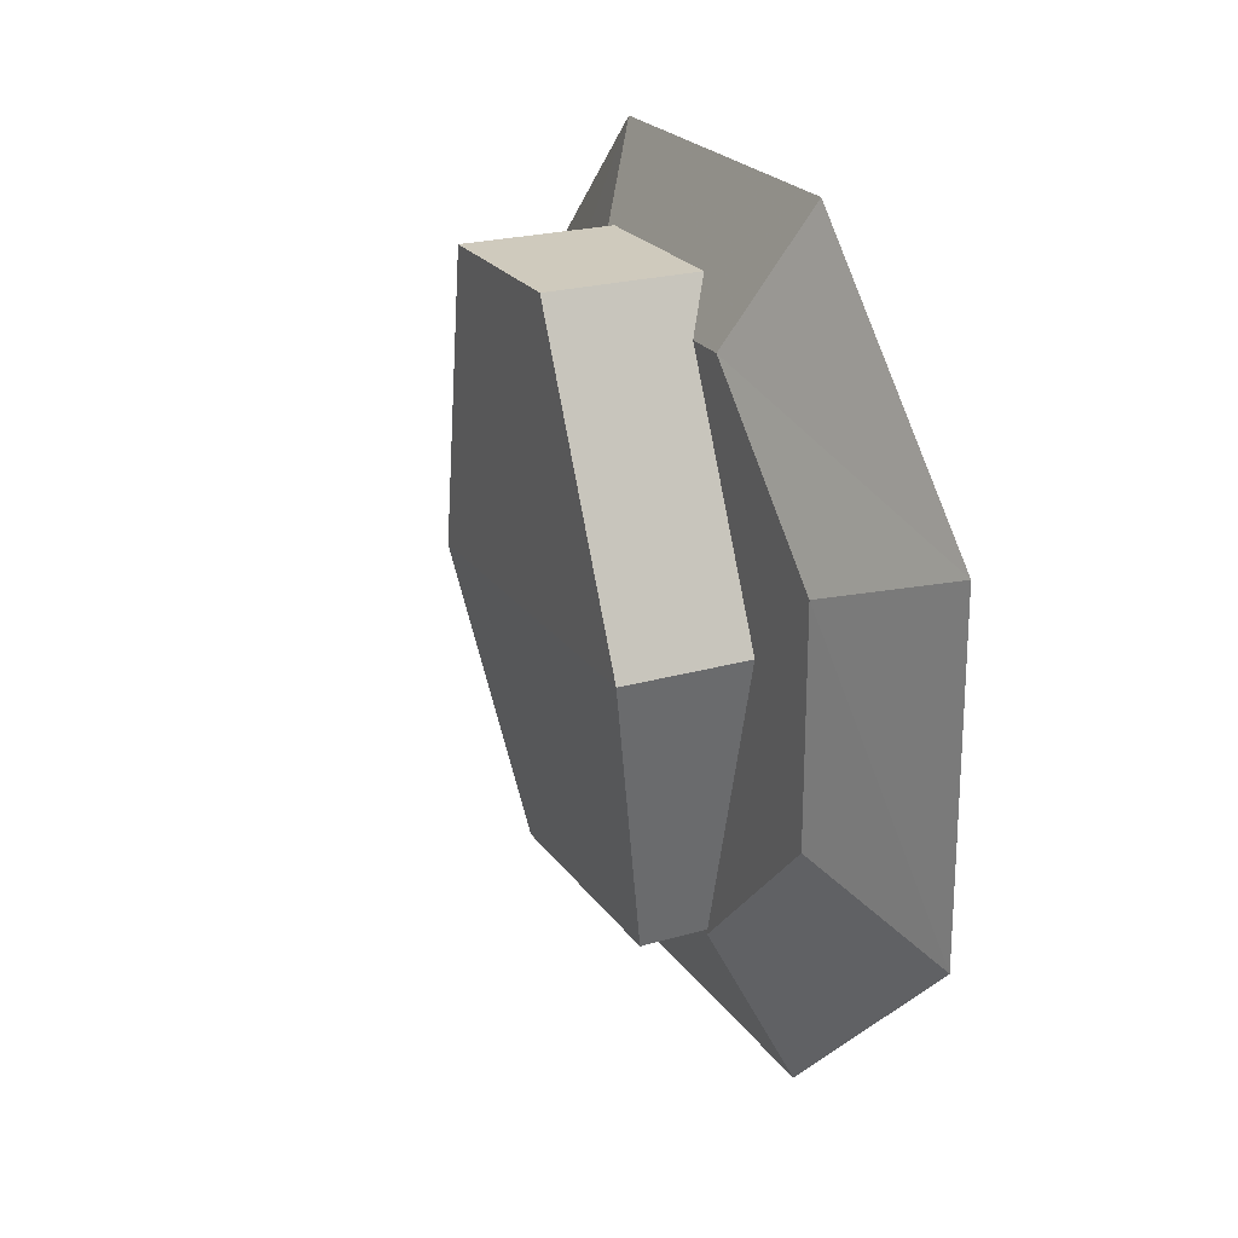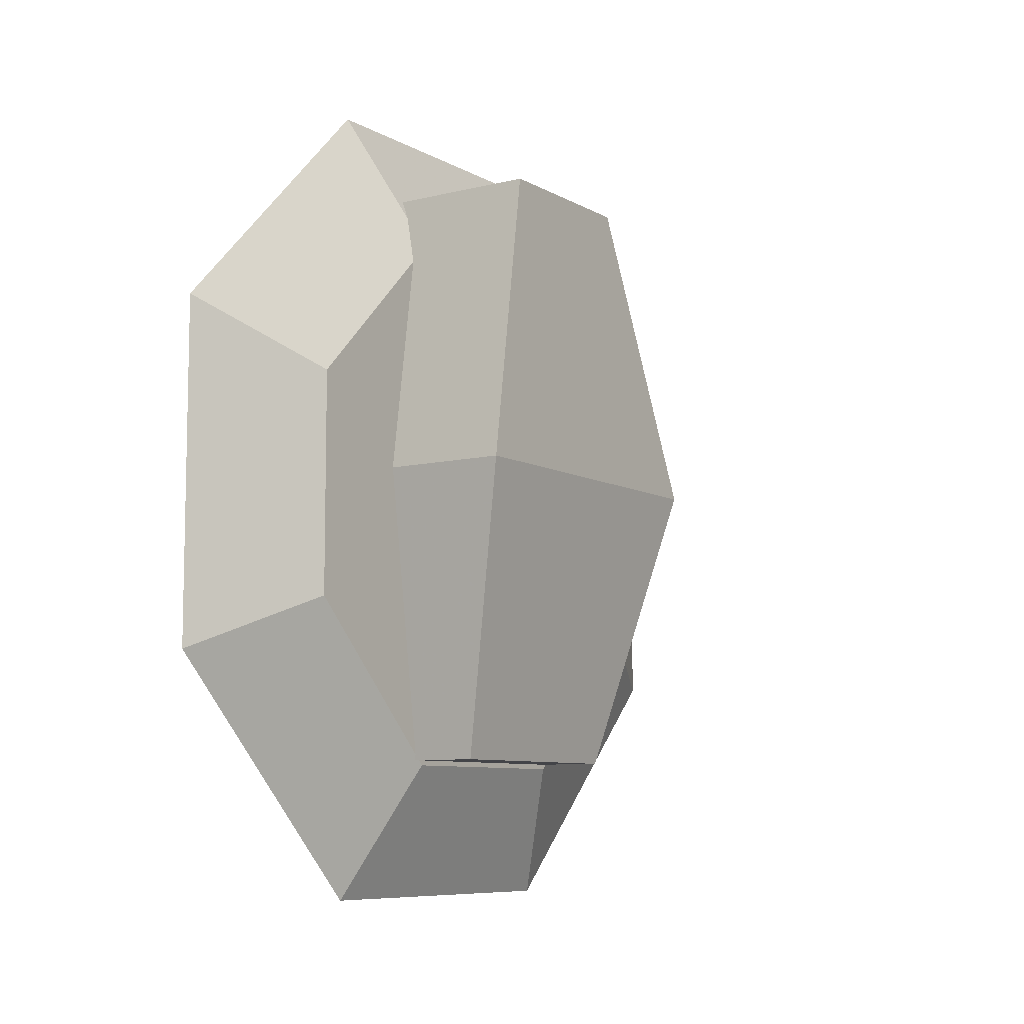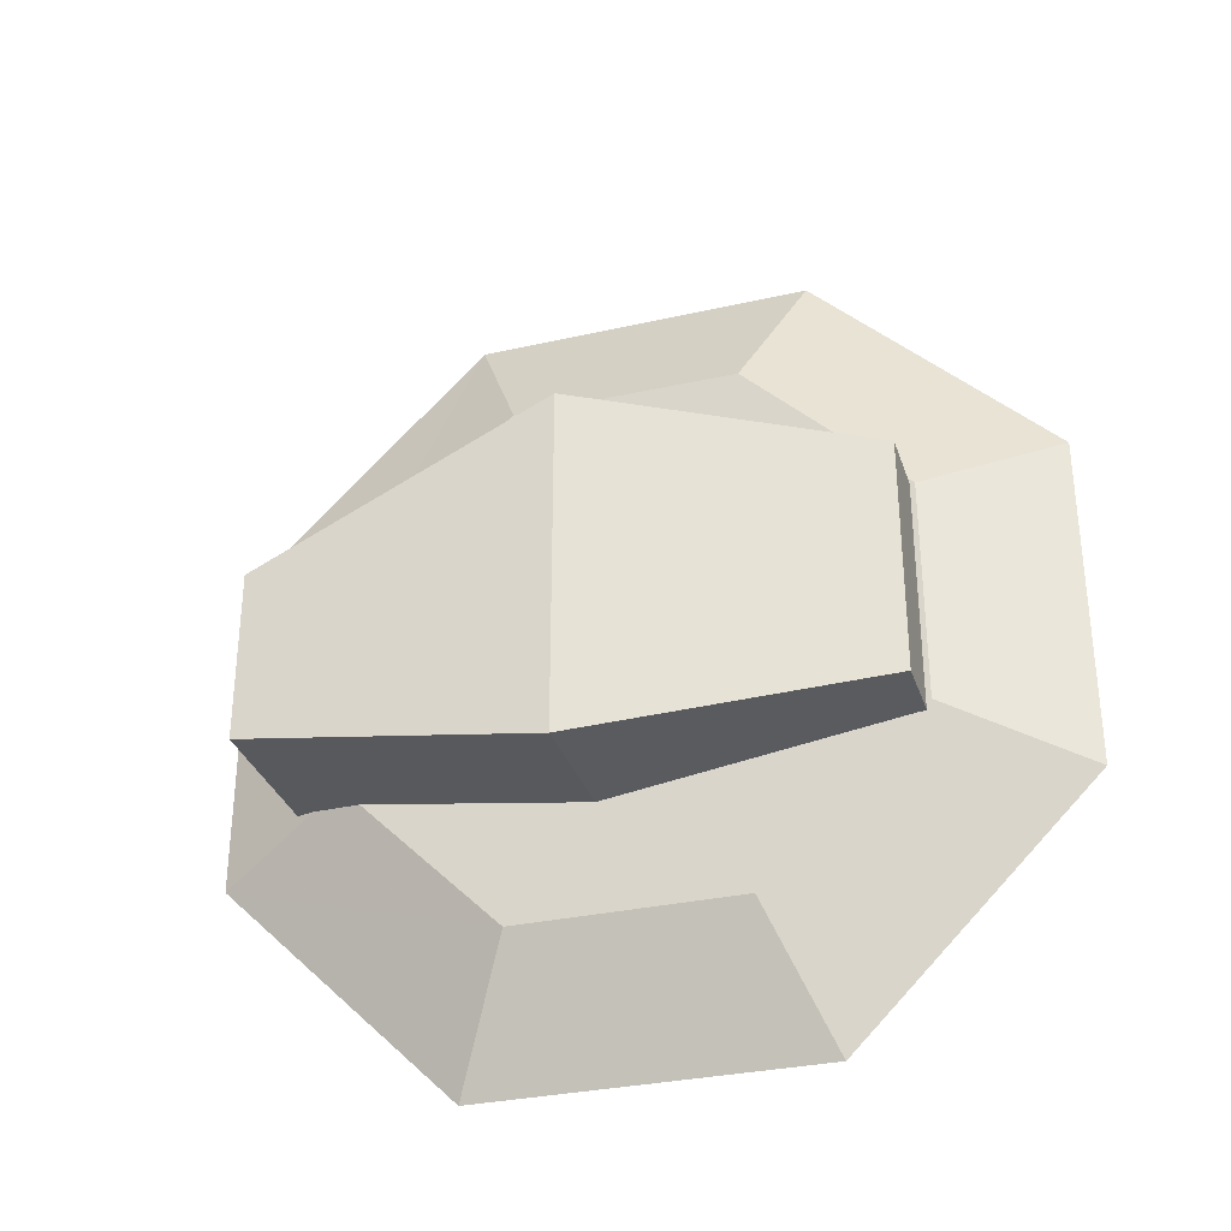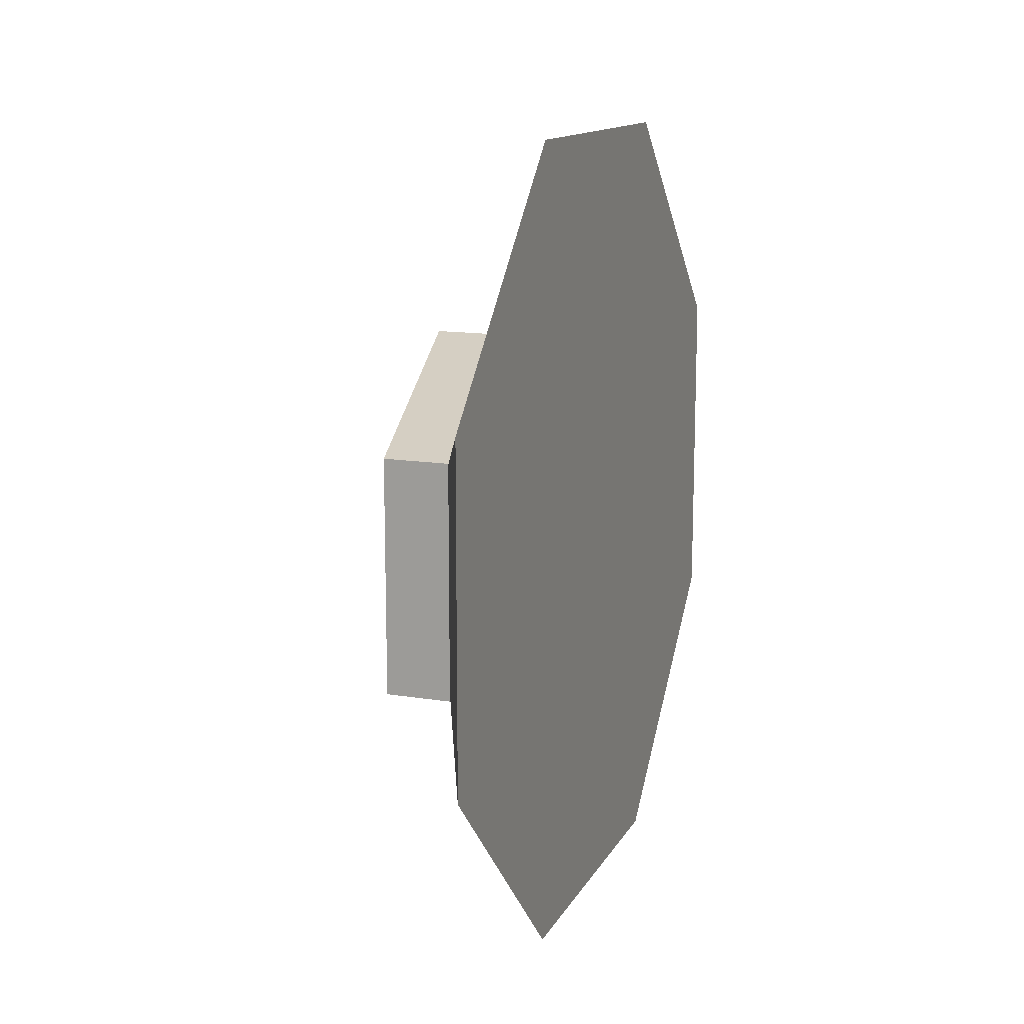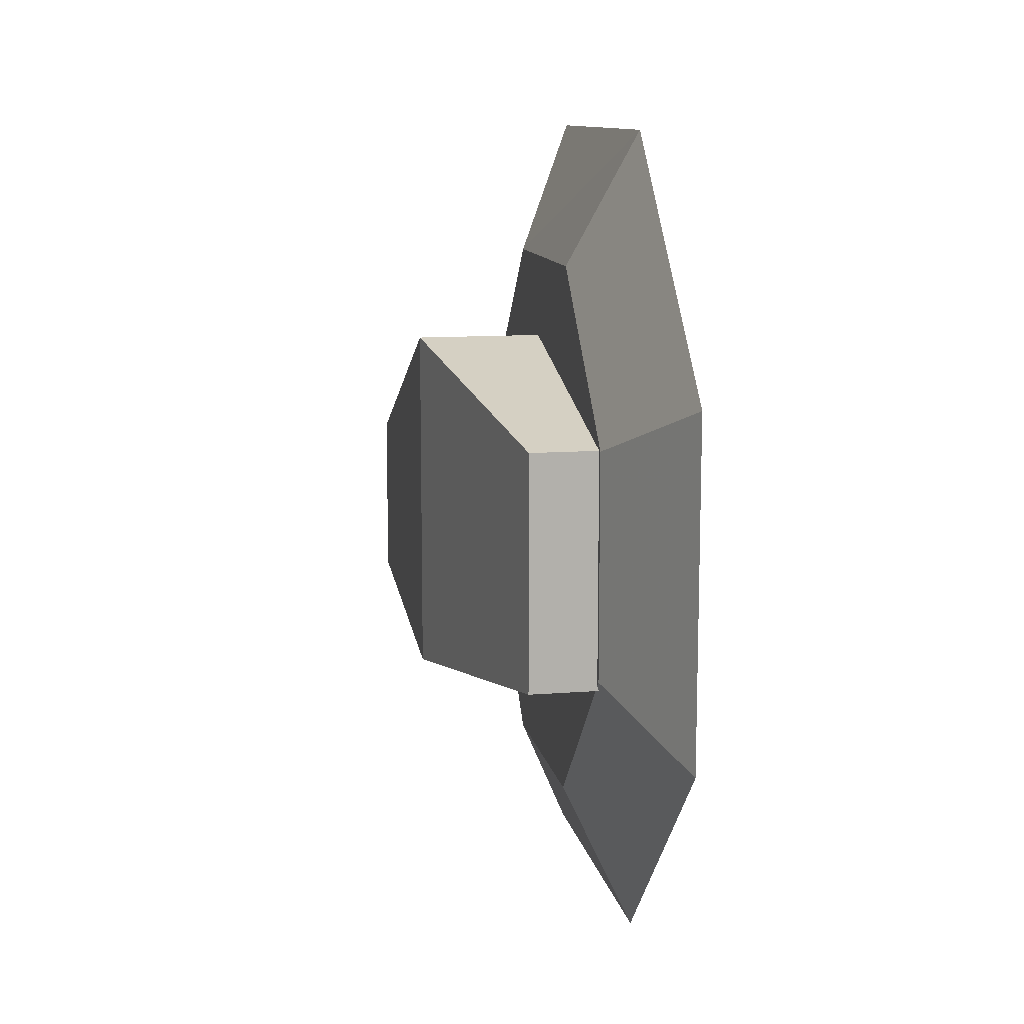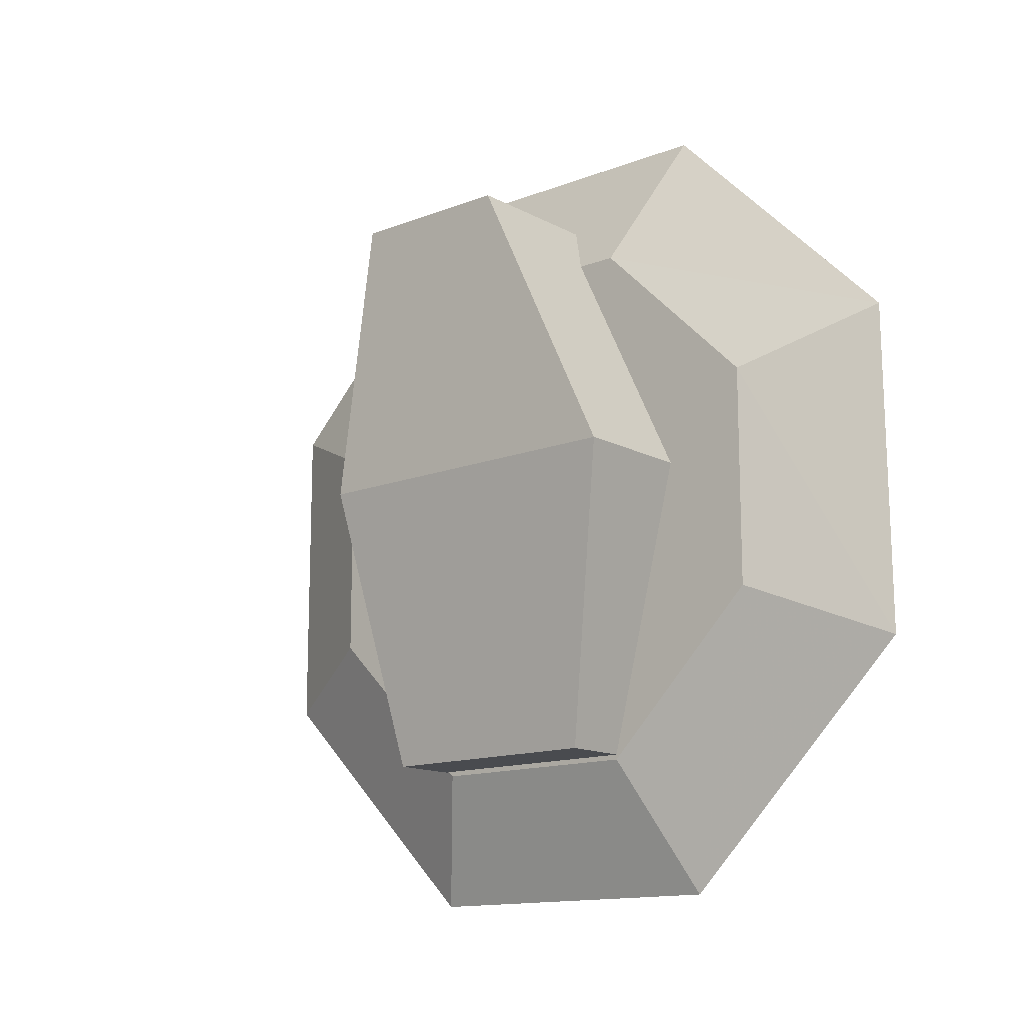
<metadata>
{"format":"obj","ext":"obj","renderer":"f3d","projection":"perspective","resolution":1024,"background":"white","views":[{"elev":23.1,"azim":-26.1,"up":"+Y"},{"elev":-8.2,"azim":-145.9,"up":"+Y"},{"elev":-32.3,"azim":-72.9,"up":"+Z"},{"elev":13.9,"azim":19.7,"up":"+Z"},{"elev":11.6,"azim":-10.6,"up":"+Z"},{"elev":-13.9,"azim":-49.5,"up":"+Y"}]}
</metadata>
<code>
v 0.044 -0.27 0.083
v 0.02 -0.216 0.06
v 0.02 -0.216 -0.03
v 0.044 -0.27 -0.052
v 0.02 -0.152 -0.094
v 0.044 -0.175 -0.147
v 0.02 -0.063 -0.094
v 0.044 -0.04 -0.147
v 0.02 0.001 -0.03
v 0.044 0.055 -0.053
v 0.02 0.001 0.06
v 0.044 0.055 0.083
v 0.02 -0.062 0.124
v 0.044 -0.04 0.177
v 0.02 -0.152 0.124
v 0.044 -0.175 0.178
v -0.031 0.021 -0.034
v -0.031 0.021 0.034
v 0.031 0.021 -0.034
v 0.031 0.021 0.034
v -0.007 -0.214 -0.034
v -0.007 -0.214 0.06
v 0.021 -0.214 -0.034
v 0.021 -0.214 0.06
v 0.021 -0.096 -0.051
v -0.031 -0.096 -0.051
v 0.021 -0.096 0.09
v -0.031 -0.096 0.09
f 3 4 6 5
f 5 6 8 7
f 7 8 10 9
f 9 10 12 11
f 5 15 2 3
f 11 12 14 13
f 13 14 16 15
f 1 16 6 4
f 15 16 1 2
f 2 1 4 3
f 13 7 9 11
f 15 5 7 13
f 10 8 14 12
f 6 16 14 8
f 20 18 17 19
f 19 17 26 25
f 28 26 17 18
f 20 27 28 18
f 28 27 24 22
f 24 23 21 22
f 26 21 23 25
f 28 22 21 26

</code>
